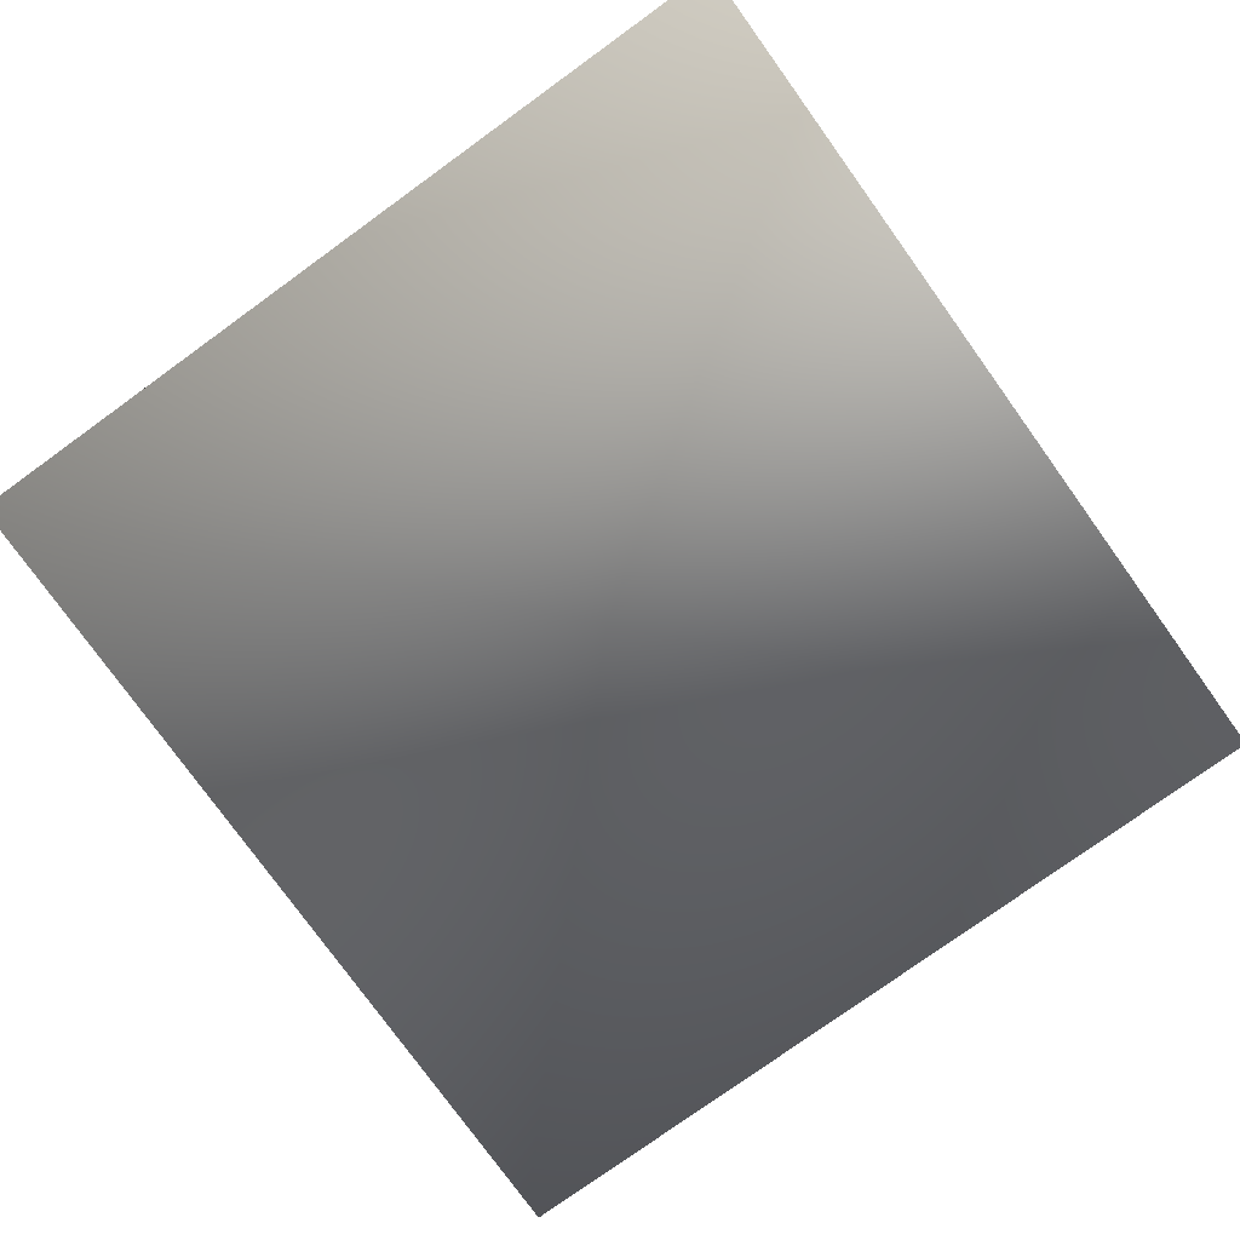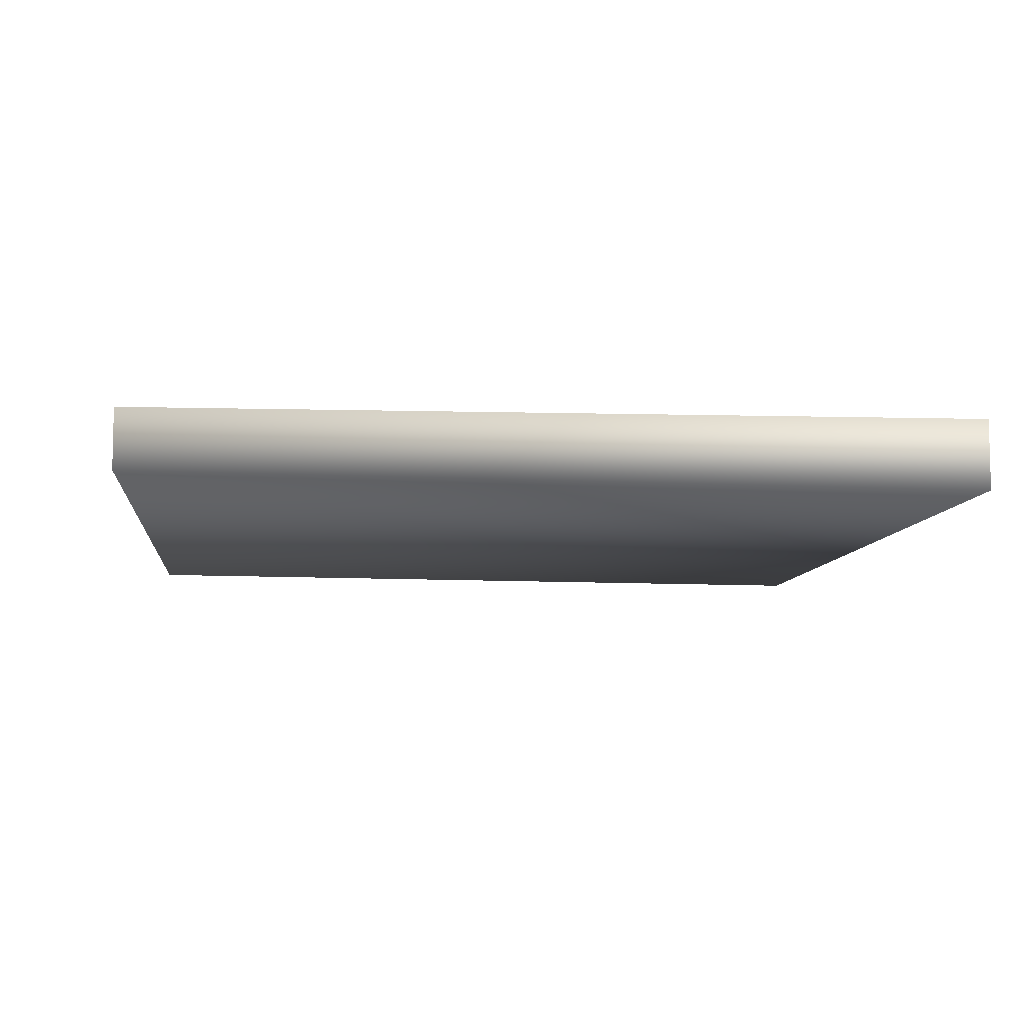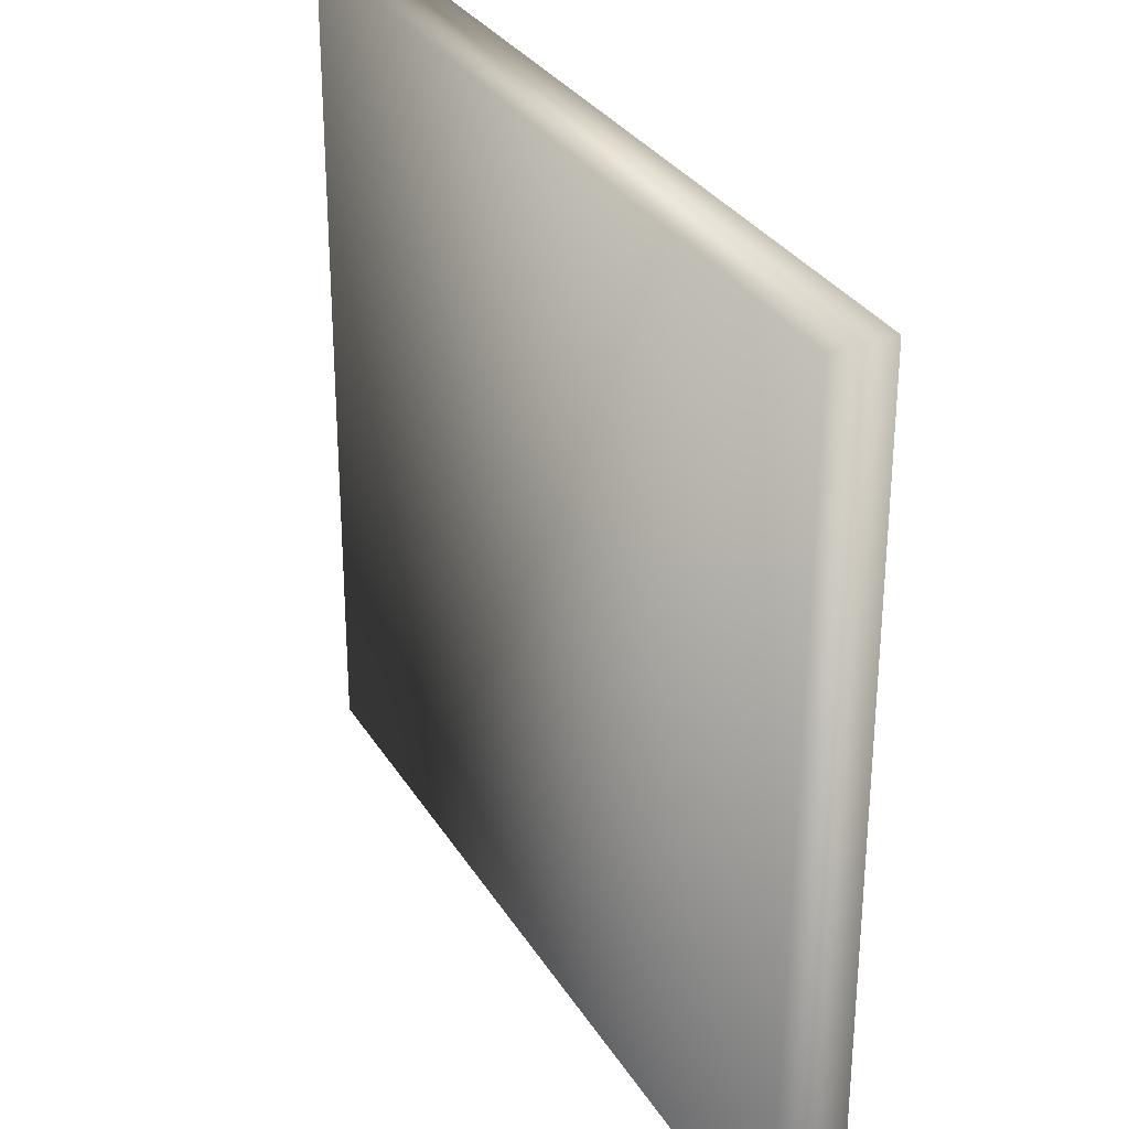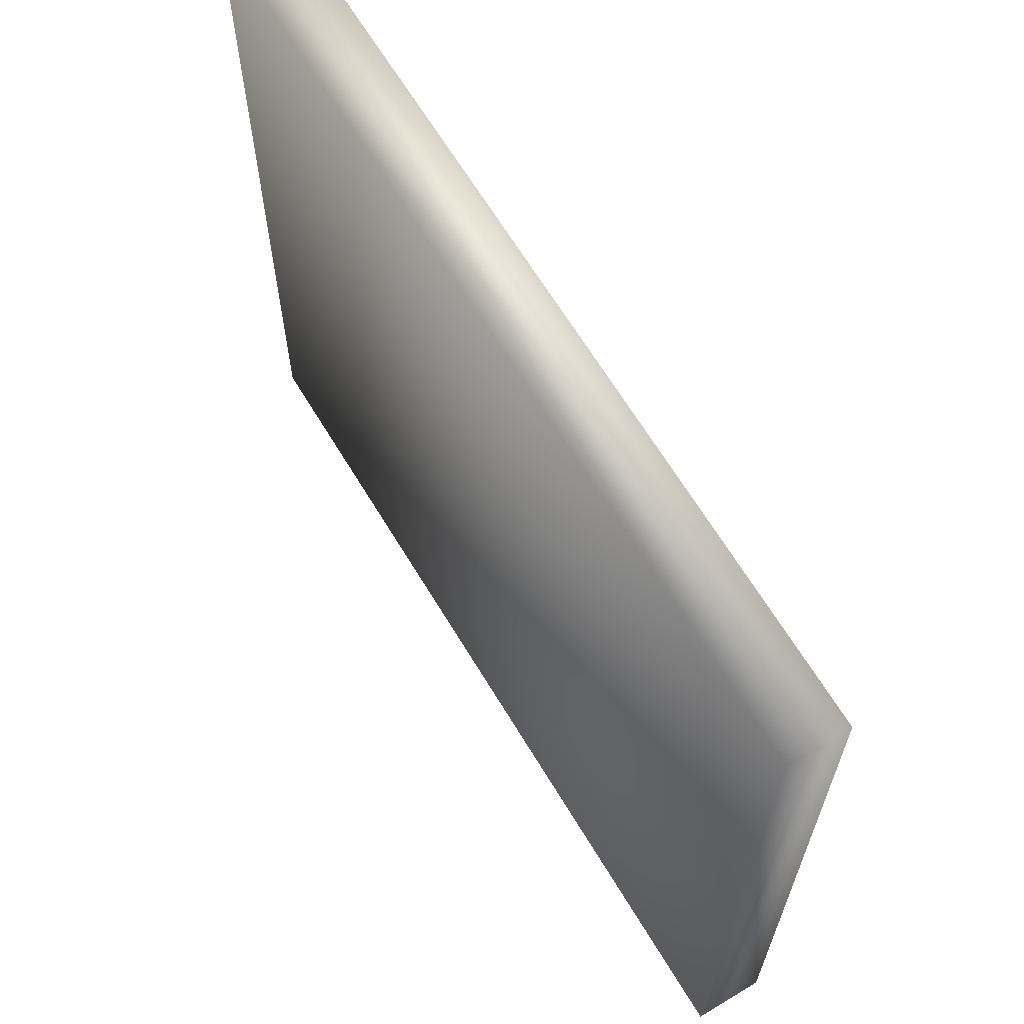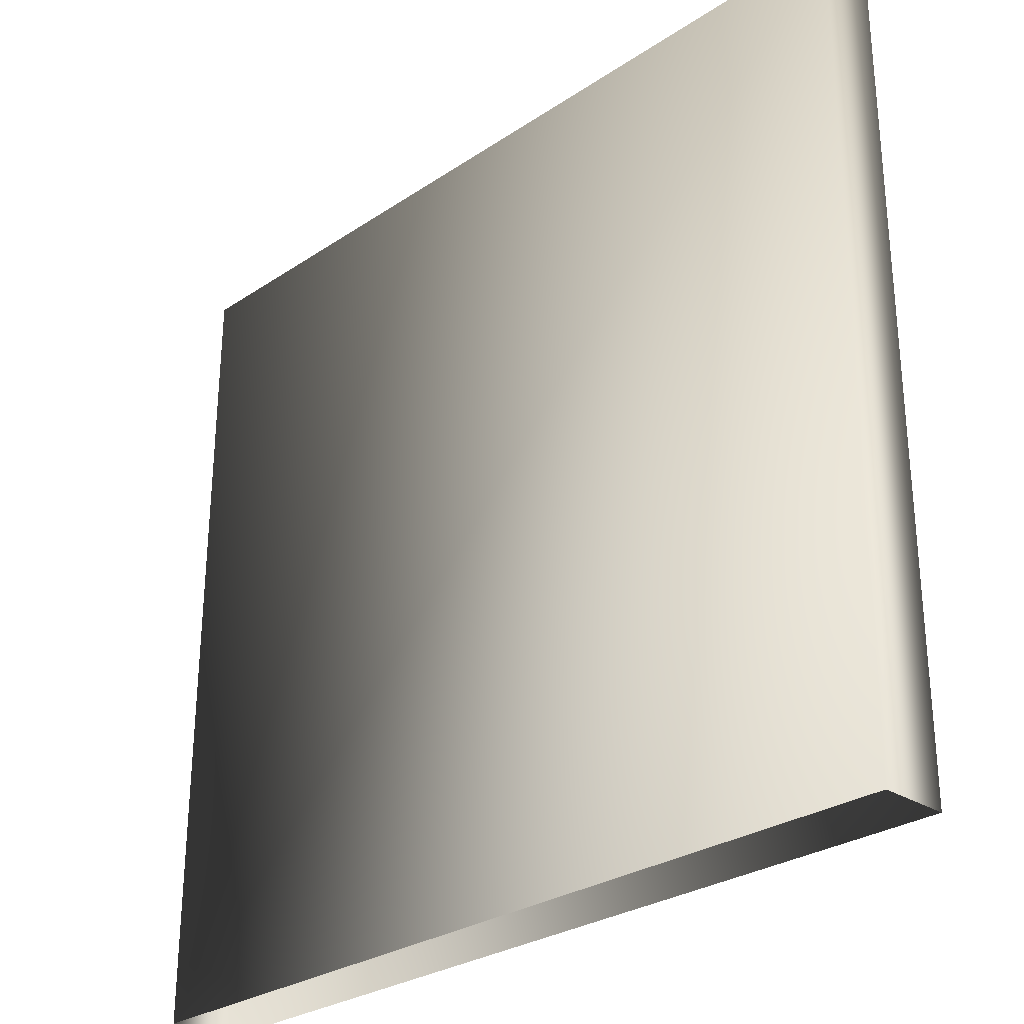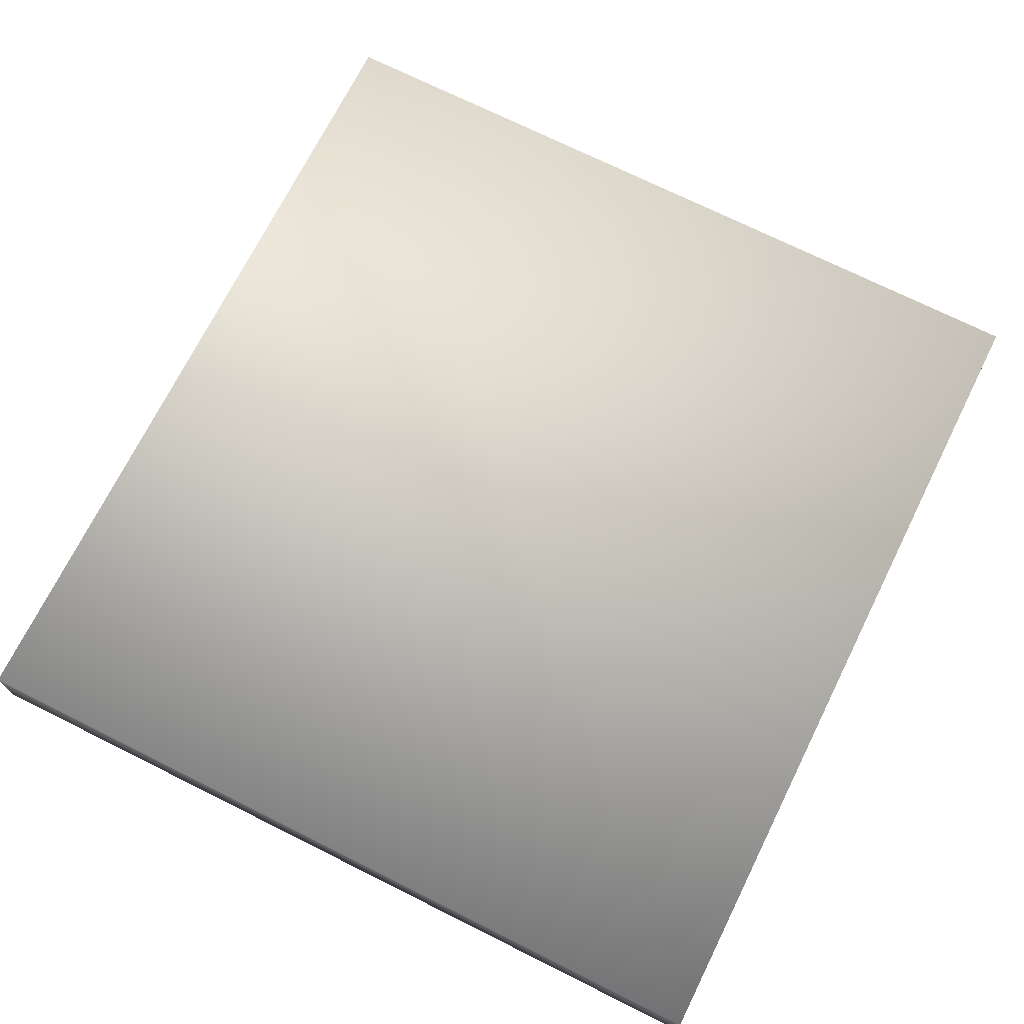
<metadata>
{"format":"obj","ext":"obj","renderer":"f3d","projection":"perspective","resolution":1024,"background":"white","views":[{"elev":-78.2,"azim":125.8,"up":"+Y"},{"elev":-8.1,"azim":83.9,"up":"+Y"},{"elev":31.9,"azim":63.1,"up":"+Z"},{"elev":66.0,"azim":-121.2,"up":"+Z"},{"elev":-27.9,"azim":-134.5,"up":"+Z"},{"elev":71.4,"azim":-63.5,"up":"+Y"}]}
</metadata>
<code>
v 1.959 -0.1321 3.77
v -1.959 0.1321 3.77
v -1.959 -0.1321 3.77
v 1.959 0.1321 3.77
v -1.959 -0.1557 0.05797
v 1.959 -0.1557 0.05797
v 1.959 0.1557 0.05797
v -1.959 0.1557 0.05797
v 1.959 0.1557 0.05797
v 1.959 -0.1321 3.77
v 1.959 -0.1557 0.05797
v 1.959 -0.1321 3.77
v 1.959 0.1557 0.05797
v 1.959 0.1321 3.77
v -1.959 -0.1557 0.05797
v -1.959 0.1321 3.77
v -1.959 0.1557 0.05797
v -1.959 -0.1557 0.05797
v -1.959 -0.1321 3.77
o @Catacomb_dynamic_door001_01
f 1 2 3
f 2 1 4
f 5 1 3
f 1 5 6
f 7 2 4
f 2 7 8
f 9 10 11
f 12 13 14
f 15 16 17
f 16 18 19

</code>
